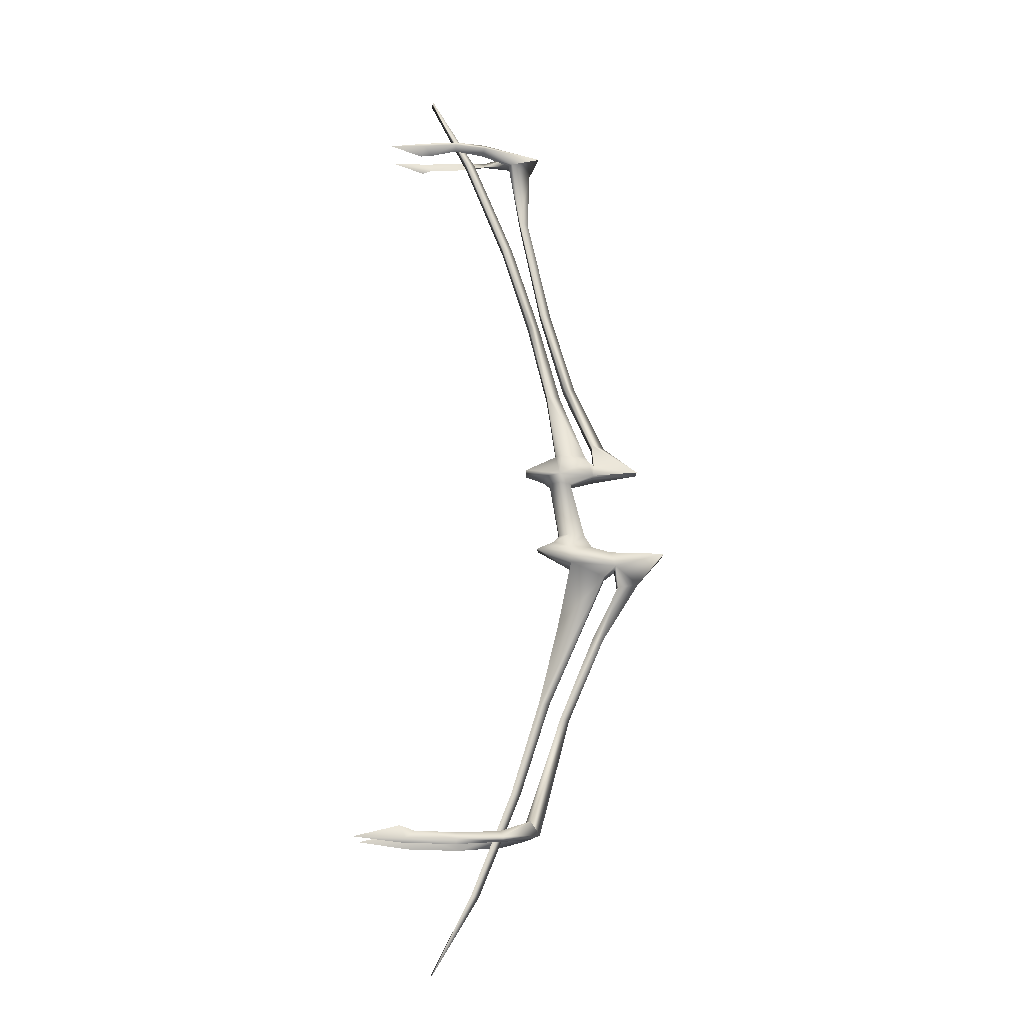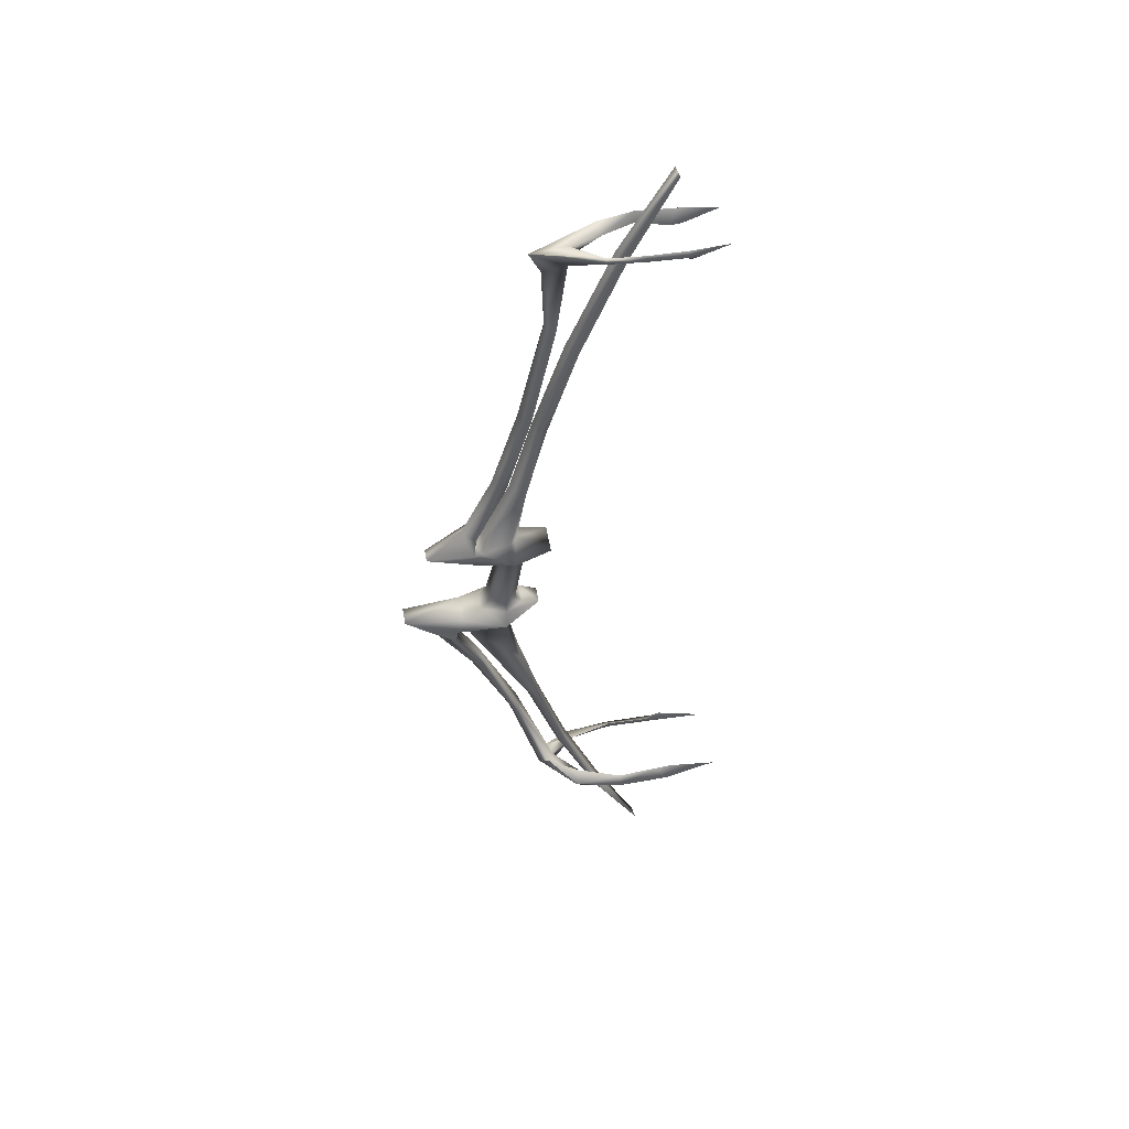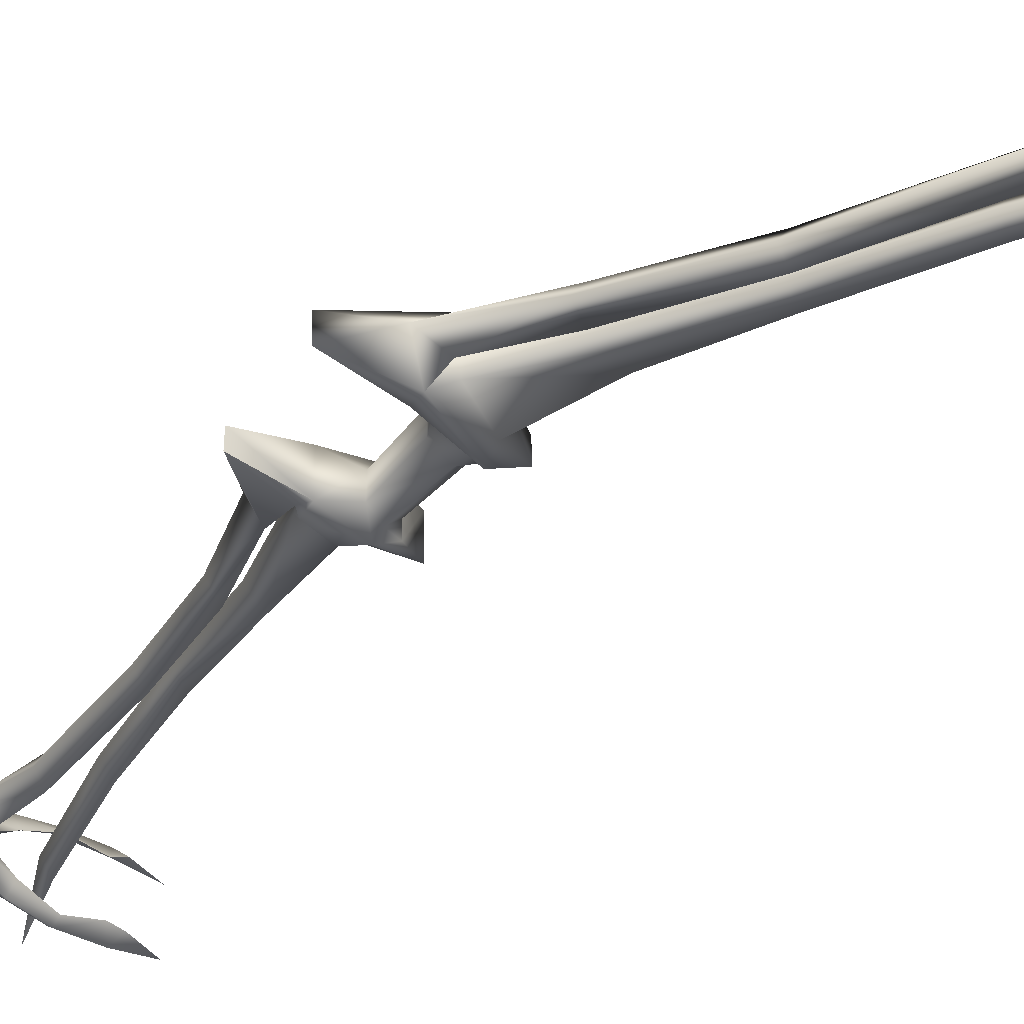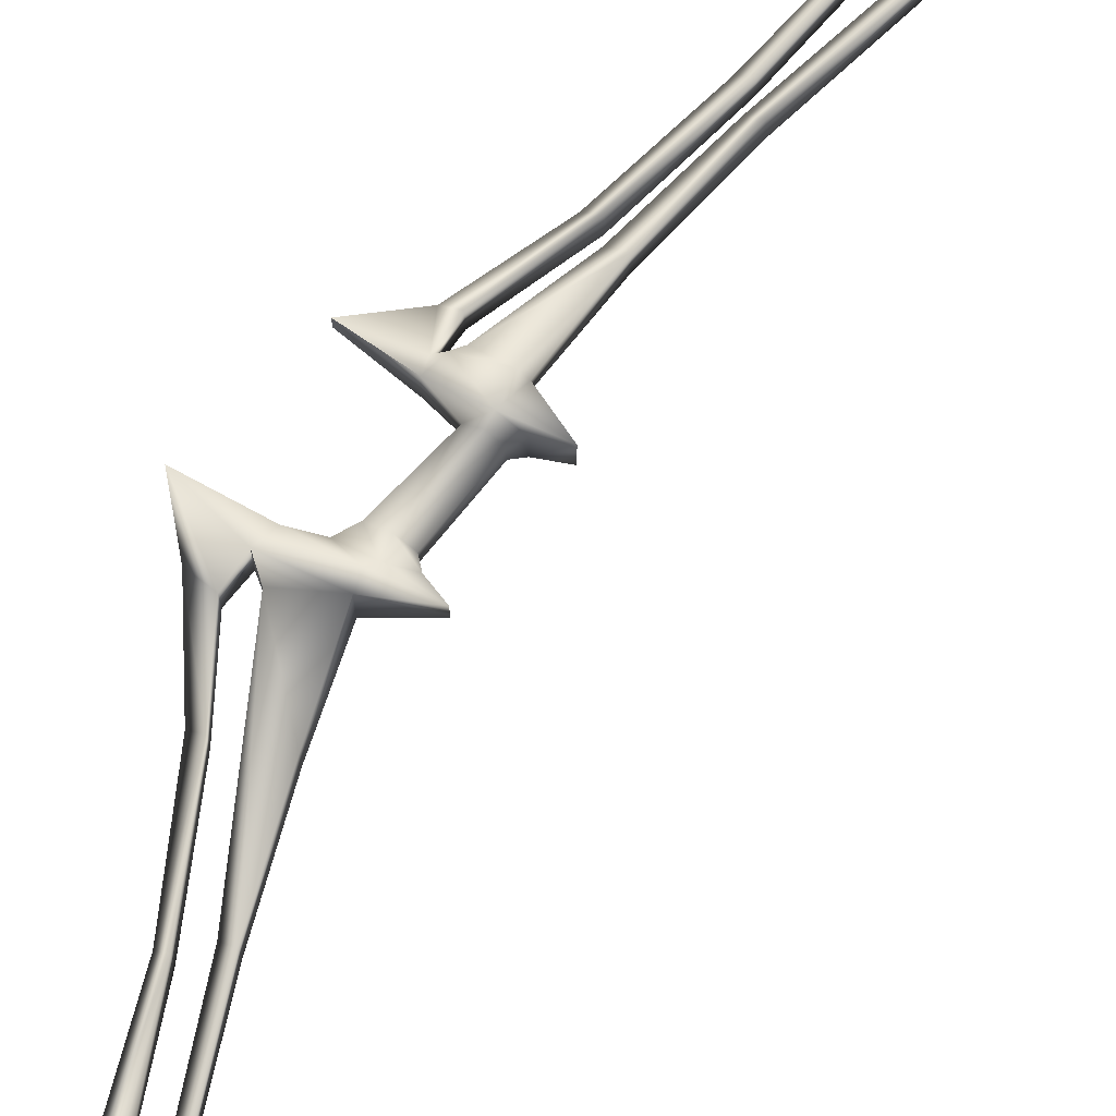
<metadata>
{"format":"obj","ext":"obj","renderer":"f3d","projection":"perspective","resolution":1024,"background":"white","views":[{"elev":-15.4,"azim":-179.4,"up":"+Y"},{"elev":51.8,"azim":-9.6,"up":"+Y"},{"elev":-32.8,"azim":-42.6,"up":"+Z"},{"elev":74.1,"azim":30.0,"up":"+Z"}]}
</metadata>
<code>
g Object01
v 1.342 6.735 0.436
v -1.726 5.484 -0.1019
v -1.603 6.923 -1.096
v 0.194 5.461 1.472
v 1.342 6.735 5.342
v 0.1886 5.47 4.33
v -1.726 5.484 5.879
v -1.603 6.923 6.873
v -3.632 5.433 4.387
v -7.909 6.78 5.539
v -7.909 6.78 0.2384
v -3.636 5.451 1.376
v 4.733 7.982 0.332
v 4.733 7.982 5.446
v -7.088 9.536 5.529
v -7.088 9.536 0.2485
v -0.943 10.95 1.674
v -2.07 10.93 0.4236
v -0.9465 10.97 4.096
v 4.733 7.982 0.332
v -0.943 10.95 1.674
v 4.733 7.982 5.446
v -0.9465 10.97 4.096
v -2.07 10.93 5.354
v -6.396 10.99 4.166
v -6.431 10.99 1.658
v -2.07 10.93 0.4236
v 0.7298 23.08 0.5438
v -0.943 10.95 1.674
v 0.7298 23.08 5.234
v -0.9465 10.97 4.096
v -2.07 10.93 5.354
v -6.396 10.99 4.166
v -1.749 23.14 2.889
v -6.396 10.99 4.166
v -1.749 23.14 2.889
v -6.431 10.99 1.658
v -6.431 10.99 1.658
v 4.207 37.37 5.07
v 4.203 37.37 0.7065
v 2.164 37.45 2.889
v 9.357 53.9 4.902
v 9.353 53.9 0.8744
v 7.483 54 2.889
v 16.63 72.21 4.714
v 16.63 72.21 1.062
v 16.63 72.21 4.714
v 7.483 54 2.889
v 9.357 53.9 4.902
v 14.96 72.33 2.889
v 14.96 72.33 2.889
v 23.76 86.04 4.056
v 23.41 86.06 1.768
v -1.726 5.484 -0.1019
v -1.451 -4.667 1.453
v -3.398 -4.713 -0.1231
v 0.194 5.461 1.472
v -1.452 -4.671 4.33
v 0.1886 5.47 4.33
v -1.726 5.484 5.879
v -3.398 -4.713 5.901
v -3.632 5.433 4.387
v -6.169 -4.673 4.406
v -6.169 -4.673 1.372
v -3.636 5.451 1.376
v -1.451 -4.667 1.453
v -0.2934 -5.947 1.167
v -3.398 -4.713 -0.1231
v -0.2934 -5.947 4.611
v -1.452 -4.671 4.33
v -3.398 -4.713 5.901
v 2.663 -7.134 1.418
v -3.215 -6.997 -0.08869
v 2.636 -7.06 4.371
v -3.215 -6.997 5.866
v -6.169 -4.673 4.406
v -7.579 -6.913 4.369
v -7.579 -6.923 1.388
v -6.169 -4.673 1.372
v -3.584 -8.404 -2.206
v -3.603 -10.19 -0.4451
v 2.663 -7.134 1.418
v -3.603 -10.19 6.223
v -3.603 -10.19 -0.4451
v 2.636 -7.06 4.371
v -3.584 -8.404 7.984
v -11.03 -8.19 5.505
v -11.03 -8.19 0.2724
v -3.603 -10.19 6.223
v -11.9 -10.87 5.94
v -9.848 -12.68 4.684
v -11.94 -10.88 -0.1544
v -3.603 -10.19 -0.4451
v -1.085 -22.17 4.867
v -1.086 -22.17 0.9069
v -3.603 -10.19 6.223
v -9.848 -12.68 4.684
v 2.428 -36.56 5.082
v 0.5773 -36.62 2.889
v -9.827 -12.67 1.061
v 2.469 -36.55 0.7071
v 7.516 -53.06 4.922
v 7.554 -53.06 0.8662
v 5.926 -53.15 2.896
v 14.8 -71.36 4.726
v 14.8 -71.37 1.05
v 13.42 -71.48 2.893
v 22.09 -85.19 4.056
v 21.66 -85.19 1.796
v -1.492 -39.41 4.922
v -7.641 -24.27 0.715
v -7.682 -24.29 5.078
v -1.442 -39.41 0.8679
v -3.075 -39.51 2.895
v -9.539 -24.4 2.868
v 5.106 -58.72 2.889
v 4.077 -58.11 0.8825
v 2.413 -60.49 2.889
v 4.109 -58.11 4.886
v -12.36 -14.79 4.962
v -12.38 -14.76 0.7971
v -16.16 -13.89 2.683
v -12.38 -14.76 0.7971
v -12.36 -14.79 4.962
v -20.93 -8.225 4.543
v -16.16 -13.89 2.683
v -20.95 -8.263 1.215
v -20.95 -8.263 1.215
v -20.93 -8.225 4.543
v -11.03 -8.19 0.2724
v -11.03 -8.19 5.505
v -20.93 -8.225 4.543
v -11.9 -10.87 5.94
v -11.03 -8.19 5.505
v -11.9 -10.87 5.94
v -3.584 -8.404 7.984
v -11.03 -8.19 5.505
v -11.9 -10.87 5.94
v -11.94 -10.88 -0.1544
v -9.848 -12.68 4.684
v -9.827 -12.67 1.061
v -11.94 -10.88 -0.1544
v -3.603 -10.19 -0.4451
v -9.827 -12.67 1.061
v -11.94 -10.88 -0.1544
v -20.95 -8.263 1.215
v -11.03 -8.19 0.2724
v -2.515 24.66 5.047
v -7.759 12.99 0.5747
v -2.52 24.66 0.7282
v -7.82 12.9 5.237
v -4.611 24.67 2.889
v -10.11 12.91 2.994
v 1.886 39.99 4.888
v 1.883 39.99 0.8884
v -0.0406 39.96 2.889
v 5.854 59.28 4.995
v 5.854 59.28 0.7827
v 4.34 59.25 3.084
v 4.337 59.29 2.705
v -7.82 12.9 5.237
v -8.221 8.664 0.5554
v -7.759 12.99 0.5747
v -8.219 8.661 5.224
v -10.11 12.91 2.994
v -16.25 7.789 4.088
v -16.27 7.836 1.687
v -16.25 7.789 4.088
v -7.909 6.78 0.2384
v -7.909 6.78 5.539
v -16.27 7.836 1.687
v -16.27 7.836 1.687
v -8.221 8.664 0.5554
v -7.909 6.78 0.2384
v -8.221 8.664 0.5554
v -7.088 9.536 0.2485
v -7.909 6.78 0.2384
v -8.221 8.664 0.5554
v -7.088 9.536 5.529
v -7.088 9.536 0.2485
v -8.219 8.661 5.224
v -8.219 8.661 5.224
v -7.909 6.78 5.539
v -7.088 9.536 5.529
v -8.219 8.661 5.224
v -16.25 7.789 4.088
v -7.909 6.78 5.539
v 8.946 -61.19 9.117
v 9.648 -60.02 6.716
v 4.109 -58.11 4.886
v 4.109 -58.11 4.886
v 2.413 -60.49 2.889
v 8.946 -61.19 9.117
v 4.109 -58.11 4.886
v 9.648 -60.02 6.716
v 5.106 -58.72 2.889
v 9.648 -60.02 6.716
v 8.992 -62.07 8.636
v 4.755 -61.43 2.889
v 4.755 -61.43 2.889
v 5.106 -58.72 2.889
v 9.648 -60.02 6.716
v 8.992 -62.07 8.636
v 8.946 -61.19 9.117
v 2.413 -60.49 2.889
v 2.413 -60.49 2.889
v 4.755 -61.43 2.889
v 8.992 -62.07 8.636
v 9.648 -60.02 6.716
v 17.34 -62.61 9.866
v 8.992 -62.07 8.636
v 17.34 -62.61 9.866
v 9.648 -60.02 6.716
v 17.39 -60.44 9.053
v 8.992 -62.07 8.636
v 17.27 -61.7 10.38
v 8.946 -61.19 9.117
v 17.34 -62.61 9.866
v 8.946 -61.19 9.117
v 17.39 -60.44 9.053
v 9.648 -60.02 6.716
v 17.39 -60.44 9.053
v 8.946 -61.19 9.117
v 17.27 -61.7 10.38
v 24.82 -60.12 8.697
v 26.8 -62.34 9.63
v 17.34 -62.61 9.866
v 17.39 -60.44 9.053
v 17.34 -62.61 9.866
v 26.32 -61.45 10.31
v 17.27 -61.7 10.38
v 26.32 -61.45 10.31
v 17.34 -62.61 9.866
v 26.8 -62.34 9.63
v 24.82 -60.12 8.697
v 26.32 -61.45 10.31
v 35.88 -61.11 8.628
v 35.88 -61.11 8.628
v 24.82 -60.12 8.697
v 27.48 -59.21 9.118
v 26.8 -62.34 9.63
v 35.88 -61.11 8.628
v 26.32 -61.45 10.31
v 26.32 -61.45 10.31
v 27.48 -59.21 9.118
v 24.82 -60.12 8.697
v 27.48 -59.21 9.118
v 26.32 -61.45 10.31
v 35.88 -61.11 8.628
v 8.946 -61.19 -3.339
v 4.077 -58.11 0.8825
v 9.648 -60.02 -0.9386
v 4.077 -58.11 0.8825
v 8.946 -61.19 -3.339
v 2.413 -60.49 2.889
v 4.077 -58.11 0.8825
v 5.106 -58.72 2.889
v 9.648 -60.02 -0.9386
v 9.648 -60.02 -0.9386
v 4.755 -61.43 2.889
v 8.992 -62.07 -2.859
v 4.755 -61.43 2.889
v 9.648 -60.02 -0.9386
v 5.106 -58.72 2.889
v 8.992 -62.07 -2.859
v 2.413 -60.49 2.889
v 8.946 -61.19 -3.339
v 2.413 -60.49 2.889
v 8.992 -62.07 -2.859
v 4.755 -61.43 2.889
v 9.648 -60.02 -0.9386
v 8.992 -62.07 -2.859
v 17.34 -62.61 -4.089
v 17.34 -62.61 -4.089
v 17.39 -60.44 -3.276
v 9.648 -60.02 -0.9386
v 8.992 -62.07 -2.859
v 8.946 -61.19 -3.339
v 17.27 -61.7 -4.603
v 17.34 -62.61 -4.089
v 8.946 -61.19 -3.339
v 9.648 -60.02 -0.9386
v 17.39 -60.44 -3.276
v 17.39 -60.44 -3.276
v 17.27 -61.7 -4.603
v 8.946 -61.19 -3.339
v 17.39 -60.44 -3.276
v 17.34 -62.61 -4.089
v 24.82 -60.12 -2.919
v 26.8 -62.34 -3.852
v 17.34 -62.61 -4.089
v 17.27 -61.7 -4.603
v 26.32 -61.45 -4.537
v 26.32 -61.45 -4.537
v 26.8 -62.34 -3.852
v 17.34 -62.61 -4.089
v 24.82 -60.12 -2.919
v 26.32 -61.45 -4.537
v 35.88 -61.11 -2.851
v 35.88 -61.11 -2.851
v 27.48 -59.21 -3.341
v 24.82 -60.12 -2.919
v 26.8 -62.34 -3.852
v 26.32 -61.45 -4.537
v 35.88 -61.11 -2.851
v 26.32 -61.45 -4.537
v 24.82 -60.12 -2.919
v 27.48 -59.21 -3.341
v 27.48 -59.21 -3.341
v 35.88 -61.11 -2.851
v 26.32 -61.45 -4.537
v 8.203 72.42 2.889
v 7.412 72.03 1.372
v 8.203 72.42 2.889
v 2.125 73.72 2.889
v 3.99 69.88 2.889
v 7.412 72.03 4.406
v 7.412 72.03 1.372
v 12.82 74.15 7.318
v 7.412 72.03 4.406
v 13.37 73.33 5.373
v 7.412 72.03 4.406
v 12.82 74.15 7.318
v 2.125 73.72 2.889
v 7.412 72.03 4.406
v 8.203 72.42 2.889
v 13.37 73.33 5.373
v 13.37 73.33 5.373
v 7.986 74.41 2.889
v 12.9 74.9 6.88
v 7.986 74.41 2.889
v 13.37 73.33 5.373
v 8.203 72.42 2.889
v 12.9 74.9 6.88
v 2.125 73.72 2.889
v 12.82 74.15 7.318
v 2.125 73.72 2.889
v 12.9 74.9 6.88
v 7.986 74.41 2.889
v 13.37 73.33 5.373
v 12.9 74.9 6.88
v 18.52 75.26 7.7
v 18.52 75.26 7.7
v 18.59 73.56 7.134
v 13.37 73.33 5.373
v 12.9 74.9 6.88
v 12.82 74.15 7.318
v 18.5 74.51 8.173
v 18.52 75.26 7.7
v 12.82 74.15 7.318
v 13.37 73.33 5.373
v 18.59 73.56 7.134
v 18.59 73.56 7.134
v 18.5 74.51 8.173
v 12.82 74.15 7.318
v 18.59 73.56 7.134
v 18.52 75.26 7.7
v 23.54 73.08 6.182
v 25 75.08 7.492
v 23.54 73.08 6.182
v 18.52 75.26 7.7
v 18.52 75.26 7.7
v 18.5 74.51 8.173
v 24.71 74.31 8.119
v 24.71 74.31 8.119
v 25 75.08 7.492
v 18.52 75.26 7.7
v 18.5 74.51 8.173
v 18.59 73.56 7.134
v 23.54 73.08 6.182
v 23.54 73.08 6.182
v 24.71 74.31 8.119
v 18.5 74.51 8.173
v 31.42 74.91 6.835
v 31.42 74.91 6.835
v 25.51 72.69 6.752
v 23.54 73.08 6.182
v 31.42 74.91 6.835
v 24.71 74.31 8.119
v 23.54 73.08 6.182
v 25.51 72.69 6.752
v 25.51 72.69 6.752
v 31.42 74.91 6.835
v 24.71 74.31 8.119
v 12.82 74.15 -1.541
v 13.37 73.33 0.4043
v 7.412 72.03 1.372
v 7.412 72.03 1.372
v 2.125 73.72 2.889
v 12.82 74.15 -1.541
v 7.412 72.03 1.372
v 13.37 73.33 0.4043
v 8.203 72.42 2.889
v 13.37 73.33 0.4043
v 12.9 74.9 -1.102
v 7.986 74.41 2.889
v 7.986 74.41 2.889
v 8.203 72.42 2.889
v 13.37 73.33 0.4043
v 12.9 74.9 -1.102
v 12.82 74.15 -1.541
v 2.125 73.72 2.889
v 12.9 74.9 -1.102
v 13.37 73.33 0.4043
v 18.52 75.26 -1.922
v 12.9 74.9 -1.102
v 18.52 75.26 -1.922
v 13.37 73.33 0.4043
v 18.59 73.56 -1.356
v 12.9 74.9 -1.102
v 18.5 74.51 -2.395
v 12.82 74.15 -1.541
v 18.52 75.26 -1.922
v 12.82 74.15 -1.541
v 18.59 73.56 -1.356
v 13.37 73.33 0.4043
v 18.59 73.56 -1.356
v 12.82 74.15 -1.541
v 18.5 74.51 -2.395
v 23.54 73.08 -0.4047
v 25 75.08 -1.715
v 18.52 75.26 -1.922
v 18.52 75.26 -1.922
v 18.59 73.56 -1.356
v 23.54 73.08 -0.4047
v 18.52 75.26 -1.922
v 24.71 74.31 -2.342
v 18.5 74.51 -2.395
v 24.71 74.31 -2.342
v 18.52 75.26 -1.922
v 25 75.08 -1.715
v 18.5 74.51 -2.395
v 23.54 73.08 -0.4047
v 18.59 73.56 -1.356
v 23.54 73.08 -0.4047
v 18.5 74.51 -2.395
v 24.71 74.31 -2.342
v 31.42 74.91 -1.057
v 31.42 74.91 -1.057
v 23.54 73.08 -0.4047
v 25.51 72.69 -0.9745
v 31.42 74.91 -1.057
v 24.71 74.31 -2.342
v 25.51 72.69 -0.9745
v 23.54 73.08 -0.4047
v 25.51 72.69 -0.9745
v 24.71 74.31 -2.342
v 31.42 74.91 -1.057
f 7 6 5
f 4 5 6
f 5 4 1
f 2 1 4
f 1 2 3
f 12 3 2
f 3 12 11
f 9 11 12
f 11 9 10
f 8 10 9
f 10 8 15
f 24 15 8
f 15 24 25
f 9 7 8
f 5 8 7
f 8 5 14
f 1 14 5
f 14 1 13
f 3 13 1
f 13 3 17
f 18 17 3
f 22 20 19
f 21 19 20
f 14 23 8
f 24 8 23
f 25 26 15
f 16 15 26
f 26 18 16
f 3 16 18
f 16 3 11
f 32 31 30
f 29 30 31
f 30 29 28
f 27 28 29
f 34 33 30
f 32 30 33
f 37 35 36
f 39 40 42
f 43 42 40
f 42 43 45
f 46 45 43
f 45 46 52
f 53 52 46
f 52 53 51
f 46 51 53
f 51 46 44
f 43 44 46
f 44 43 41
f 40 41 43
f 41 40 28
f 39 28 40
f 28 39 30
f 41 30 39
f 30 41 34
f 28 34 41
f 34 28 38
f 27 38 28
f 39 42 41
f 44 41 42
f 50 48 47
f 49 47 48
f 45 52 51
f 58 60 61
f 62 61 60
f 61 62 63
f 63 62 64
f 65 64 62
f 64 65 56
f 54 56 65
f 56 54 55
f 57 55 54
f 55 57 58
f 59 58 57
f 58 59 60
f 71 75 69
f 74 69 75
f 69 74 67
f 72 67 74
f 67 72 73
f 80 73 72
f 73 80 78
f 88 78 80
f 78 88 77
f 87 77 88
f 77 87 86
f 71 76 75
f 72 81 80
f 92 80 81
f 80 92 88
f 85 83 82
f 84 82 83
f 89 74 86
f 75 86 74
f 86 75 77
f 76 77 75
f 77 76 78
f 79 78 76
f 78 79 73
f 68 73 79
f 73 68 67
f 66 67 68
f 67 66 69
f 70 69 66
f 69 70 71
f 86 90 89
f 91 89 90
f 100 99 97
f 95 98 101
f 102 101 98
f 101 102 103
f 105 103 102
f 103 105 106
f 108 106 105
f 106 108 109
f 107 109 108
f 109 107 106
f 104 106 107
f 106 104 103
f 99 103 104
f 103 99 101
f 100 101 99
f 101 100 95
f 93 95 100
f 95 93 94
f 96 94 93
f 94 96 97
f 95 94 98
f 97 98 94
f 97 99 98
f 104 98 99
f 98 104 102
f 107 102 104
f 102 107 105
f 108 105 107
f 112 110 111
f 113 111 110
f 111 113 115
f 114 115 113
f 115 114 112
f 110 112 114
f 119 110 118
f 114 118 110
f 118 114 117
f 113 117 114
f 117 113 116
f 110 116 113
f 116 110 119
f 120 111 121
f 115 121 111
f 121 115 122
f 112 122 115
f 122 112 120
f 111 120 112
f 126 92 123
f 90 123 92
f 123 90 124
f 125 124 90
f 124 125 126
f 127 126 125
f 126 127 92
f 131 130 129
f 128 129 130
f 134 132 133
f 137 135 136
f 141 140 139
f 138 139 140
f 144 142 143
f 147 145 146
f 153 152 149
f 152 150 149
f 148 149 150
f 149 148 151
f 159 156 157
f 167 166 165
f 164 165 166
f 165 164 161
f 162 161 164
f 161 162 163
f 167 163 162
f 163 167 165
f 171 169 168
f 170 168 169
f 174 172 173
f 177 175 176
f 181 179 178
f 180 178 179
f 184 182 183
f 187 185 186
f 190 188 189
f 193 191 192
f 196 194 195
f 199 197 198
f 202 200 201
f 205 203 204
f 208 206 207
f 211 209 210
f 214 212 213
f 218 216 215
f 217 215 216
f 221 219 220
f 231 229 230
f 234 232 233
f 236 235 224
f 222 224 235
f 224 222 223
f 237 226 225
f 227 225 226
f 225 227 228
f 240 238 239
f 243 241 242
f 246 244 245
f 249 247 248
f 252 250 251
f 255 253 254
f 258 256 257
f 261 259 260
f 264 262 263
f 267 265 266
f 270 268 269
f 273 271 272
f 276 274 275
f 280 277 279
f 278 279 277
f 283 281 282
f 286 284 285
f 297 285 284
f 285 297 298
f 287 288 289
f 290 289 288
f 289 290 299
f 293 291 292
f 296 294 295
f 302 300 301
f 305 303 304
f 308 306 307
f 311 309 310
f 312 157 158
f 314 158 313
f 318 158 316
f 160 316 158
f 314 317 157
f 316 157 317
f 157 316 159
f 160 159 316
f 159 160 156
f 158 156 160
f 156 158 155
f 157 155 158
f 155 157 154
f 156 154 157
f 154 156 152
f 155 152 156
f 152 155 150
f 154 150 155
f 150 154 148
f 152 148 154
f 148 152 151
f 153 151 152
f 321 319 320
f 324 322 323
f 327 325 326
f 330 328 329
f 333 331 332
f 336 334 335
f 342 340 341
f 345 343 344
f 349 346 348
f 347 348 346
f 352 350 351
f 355 353 354
f 358 356 357
f 364 362 363
f 370 368 369
f 373 371 372
f 374 360 359
f 361 359 360
f 377 375 376
f 378 366 365
f 367 365 366
f 381 379 380
f 384 382 383
f 387 385 386
f 390 388 389
f 393 391 392
f 396 394 395
f 399 397 398
f 402 400 401
f 403 337 339
f 338 339 337
f 406 404 405
f 409 407 408
f 413 411 410
f 412 410 411
f 416 414 415
f 419 417 418
f 425 423 424
f 428 426 427
f 434 432 433
f 437 435 436
f 438 421 420
f 422 420 421
f 441 439 440
f 442 429 431
f 430 431 429
f 445 443 444
f 448 446 447
f 313 316 315
f 317 315 316

</code>
